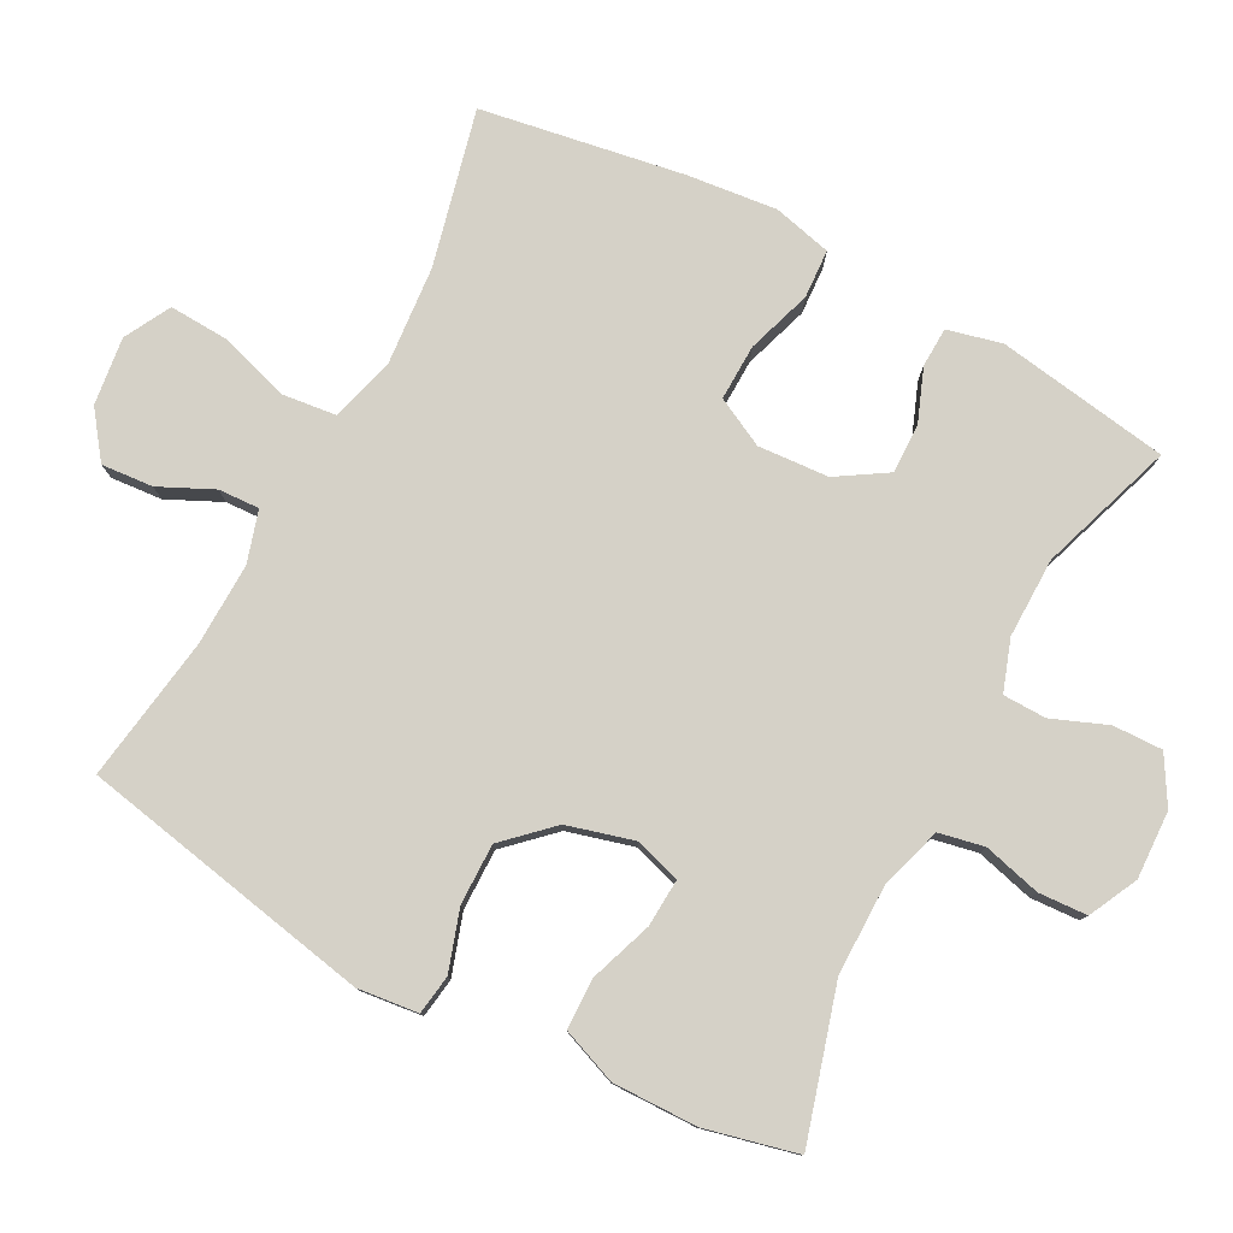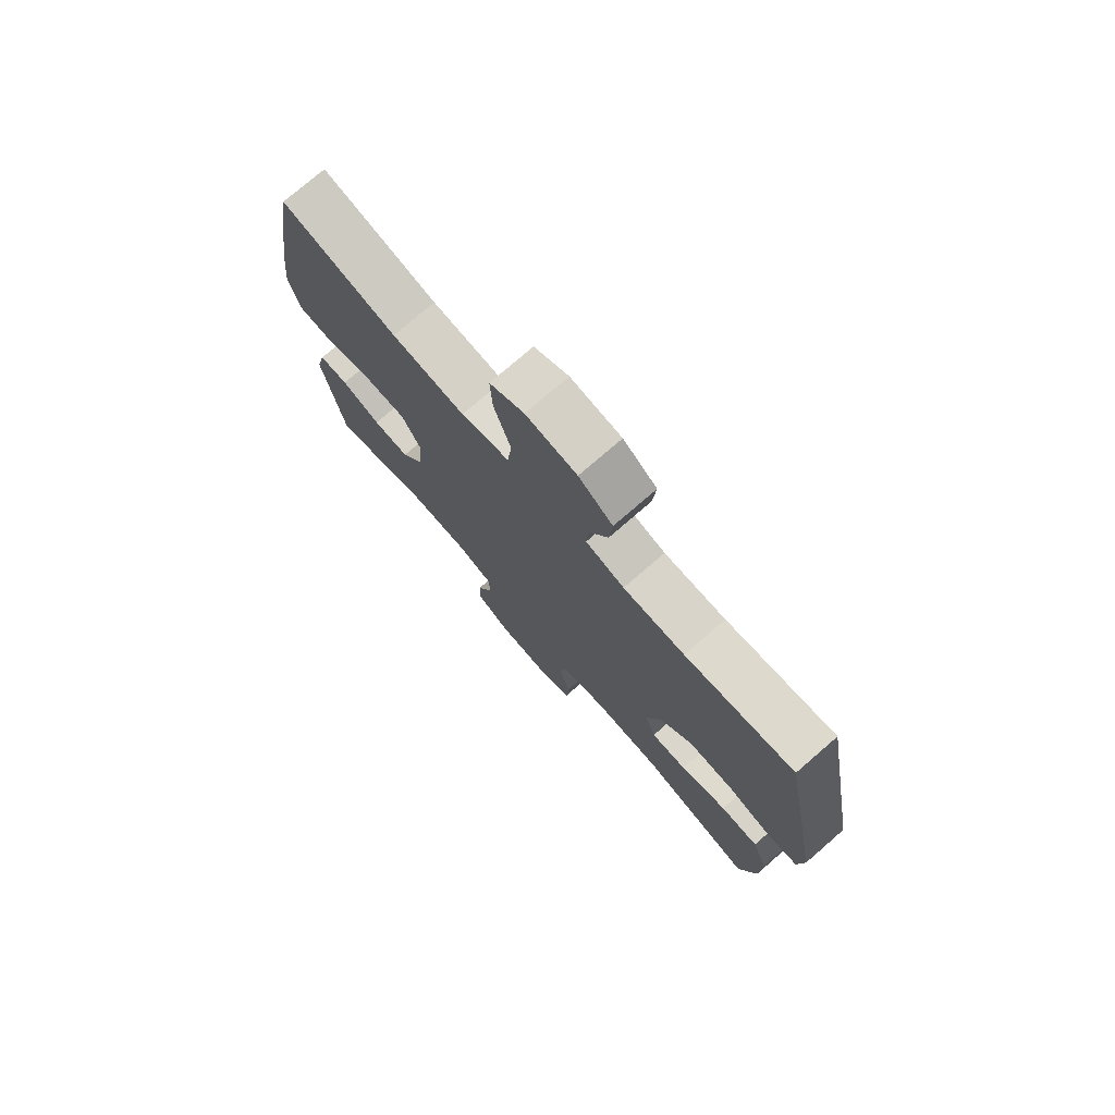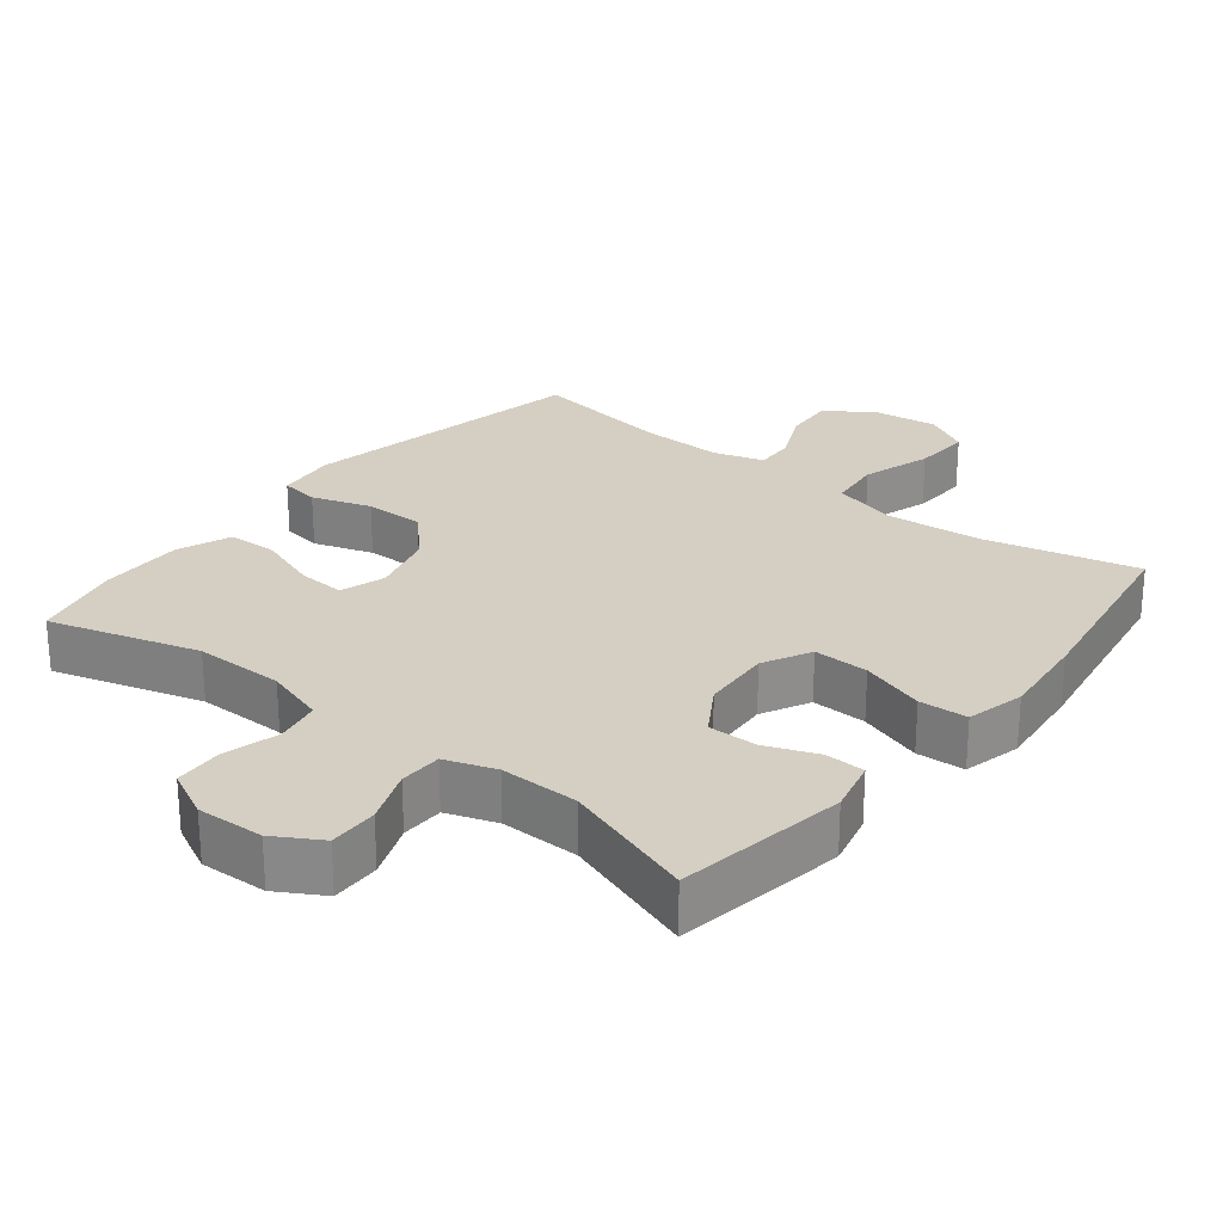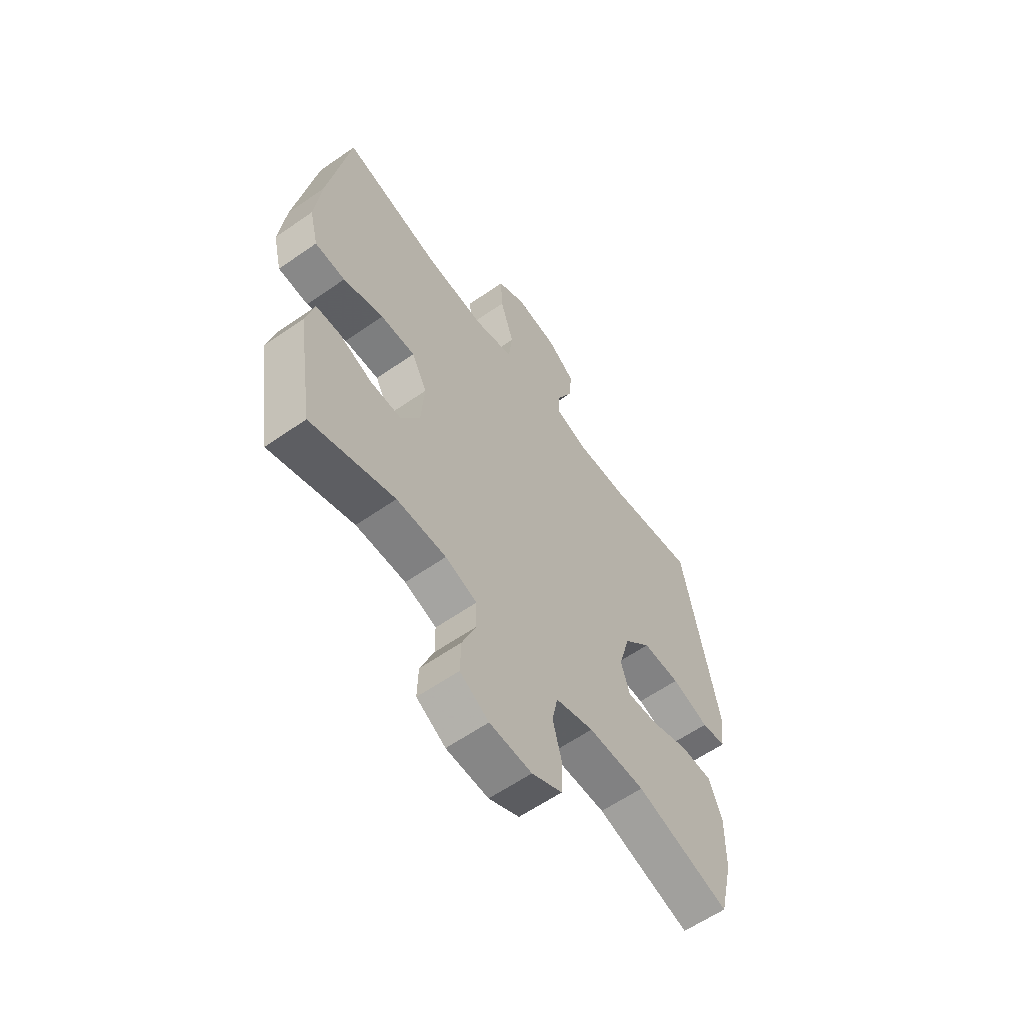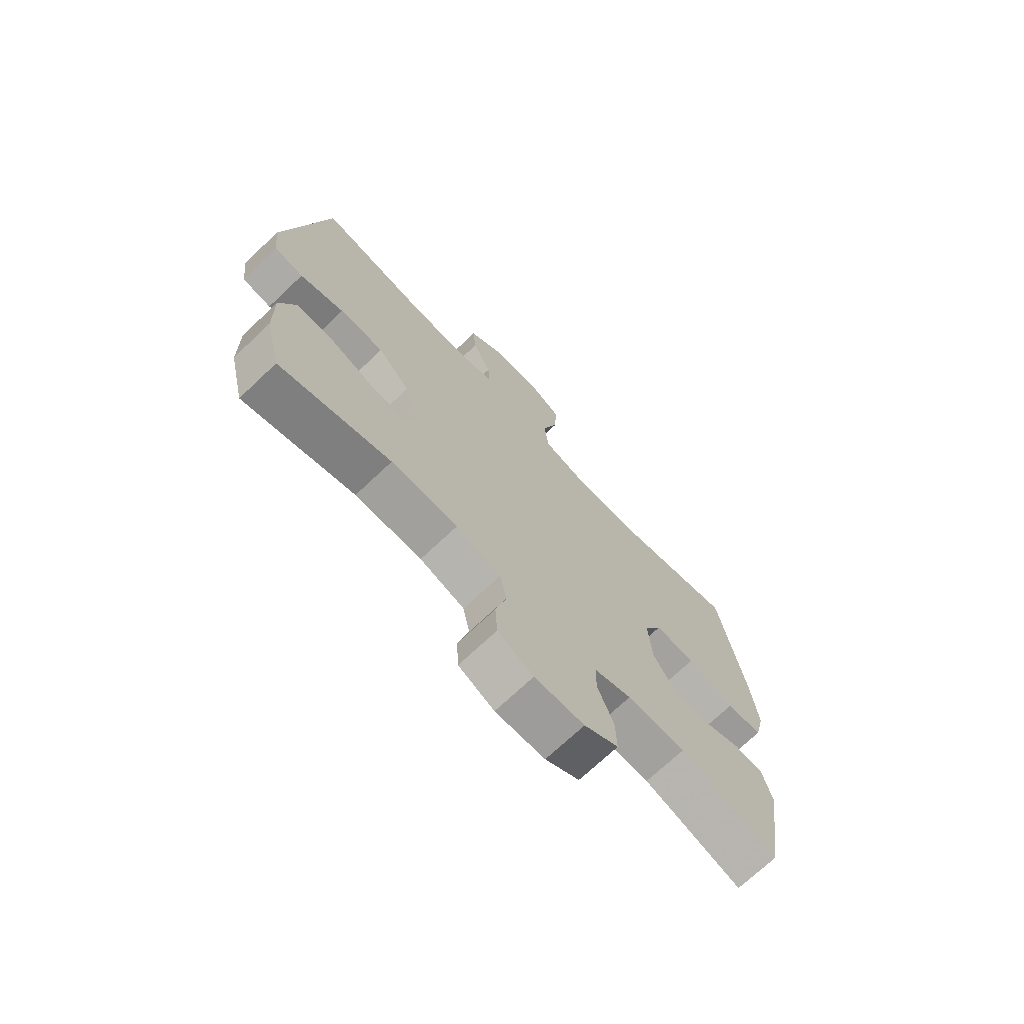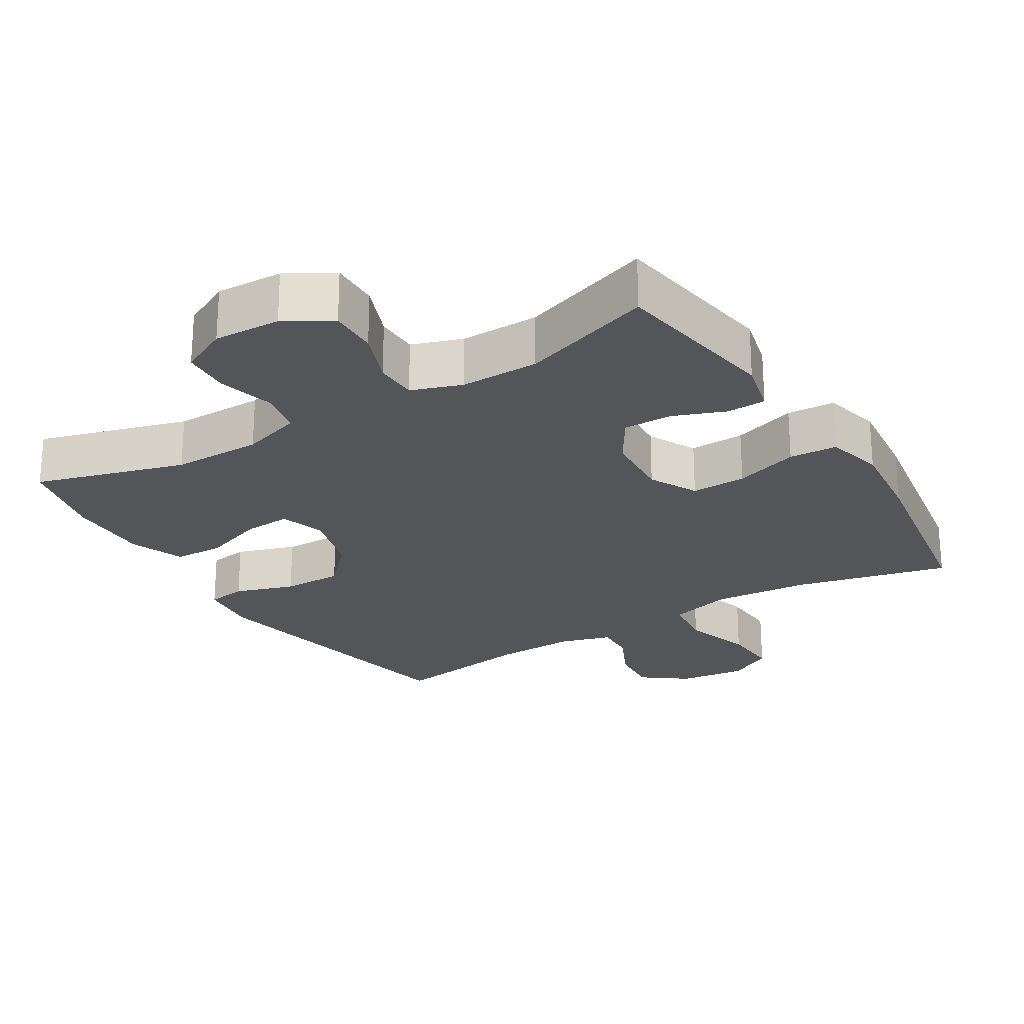
<metadata>
{"format":"obj","ext":"obj","renderer":"f3d","projection":"perspective","resolution":1024,"background":"white","views":[{"elev":79.0,"azim":118.0,"up":"+Y"},{"elev":76.0,"azim":49.1,"up":"+Z"},{"elev":25.7,"azim":-141.3,"up":"+Y"},{"elev":-60.4,"azim":-54.5,"up":"+Z"},{"elev":-71.6,"azim":133.4,"up":"+Z"},{"elev":-24.1,"azim":-148.3,"up":"+Y"}]}
</metadata>
<code>
v 0.5 0.07 0.5
v 0.58 0.07 0.084
v 0.57 0.07 -0.002
v 0.514 0.07 -0.01
v 0.429 0.07 0.018
v 0.343 0.07 0.019
v 0.281 0.07 -0.046
v 0.255 0.07 -0.14
v 0.275 0.07 -0.205
v 0.343 0.07 -0.201
v 0.431 0.07 -0.17
v 0.503 0.07 -0.172
v 0.533 0.07 -0.25
v 0.531 0.07 -0.37
v 0.5 0.07 -0.5
v 0.286 0.07 -0.437
v 0.157 0.07 -0.437
v 0.07 0.07 -0.464
v 0.057 0.07 -0.528
v 0.078 0.07 -0.609
v 0.074 0.07 -0.678
v 0.005 0.07 -0.712
v -0.091 0.07 -0.708
v -0.157 0.07 -0.669
v -0.155 0.07 -0.599
v -0.124 0.07 -0.521
v -0.125 0.07 -0.46
v -0.197 0.07 -0.435
v -0.31 0.07 -0.436
v -0.5 0.07 -0.5
v -0.538 0.07 -0.256
v -0.519 0.07 -0.179
v -0.463 0.07 -0.177
v -0.388 0.07 -0.206
v -0.318 0.07 -0.207
v -0.274 0.07 -0.137
v -0.267 0.07 -0.037
v -0.302 0.07 0.032
v -0.381 0.07 0.03
v -0.473 0.07 0
v -0.542 0.07 0.004
v -0.562 0.07 0.087
v -0.548 0.07 0.214
v -0.5 0.07 0.5
v -0.28 0.07 0.447
v -0.141 0.07 0.435
v -0.049 0.07 0.46
v -0.04 0.07 0.537
v -0.071 0.07 0.637
v -0.075 0.07 0.72
v -0.01 0.07 0.755
v 0.086 0.07 0.743
v 0.15 0.07 0.695
v 0.144 0.07 0.622
v 0.108 0.07 0.546
v 0.105 0.07 0.488
v 0.178 0.07 0.466
v 0.294 0.07 0.469
v 0.5 0 0.5
v 0.58 0 0.084
v 0.57 0 -0.002
v 0.514 0 -0.01
v 0.429 0 0.018
v 0.343 0 0.019
v 0.281 0 -0.046
v 0.255 0 -0.14
v 0.275 0 -0.205
v 0.343 0 -0.201
v 0.431 0 -0.17
v 0.503 0 -0.172
v 0.533 0 -0.25
v 0.531 0 -0.37
v 0.5 0 -0.5
v 0.286 0 -0.437
v 0.157 0 -0.437
v 0.07 0 -0.464
v 0.057 0 -0.528
v 0.078 0 -0.609
v 0.074 0 -0.678
v 0.005 0 -0.712
v -0.091 0 -0.708
v -0.157 0 -0.669
v -0.155 0 -0.599
v -0.124 0 -0.521
v -0.125 0 -0.46
v -0.197 0 -0.435
v -0.31 0 -0.436
v -0.5 0 -0.5
v -0.538 0 -0.256
v -0.519 0 -0.179
v -0.463 0 -0.177
v -0.388 0 -0.206
v -0.318 0 -0.207
v -0.274 0 -0.137
v -0.267 0 -0.037
v -0.302 0 0.032
v -0.381 0 0.03
v -0.473 0 0
v -0.542 0 0.004
v -0.562 0 0.087
v -0.548 0 0.214
v -0.5 0 0.5
v -0.28 0 0.447
v -0.141 0 0.435
v -0.049 0 0.46
v -0.04 0 0.537
v -0.071 0 0.637
v -0.075 0 0.72
v -0.01 0 0.755
v 0.086 0 0.743
v 0.15 0 0.695
v 0.144 0 0.622
v 0.108 0 0.546
v 0.105 0 0.488
v 0.178 0 0.466
v 0.294 0 0.469
f 52 53 54 55
f 52 55 56
f 51 52 56
f 48 49 50 51
f 47 48 51 56
f 46 47 56 57
f 42 43 44 45
f 42 45 46
f 39 40 41 42
f 38 39 42 46
f 37 38 46 57
f 31 32 33 34
f 29 30 31 34
f 28 29 34 35
f 27 28 35 36
f 23 24 25 26
f 23 26 27
f 22 23 27
f 19 20 21 22
f 18 19 22 27
f 17 18 27 36
f 13 14 15 16
f 10 11 12 13
f 9 10 13 16
f 8 9 16 17
f 2 3 4 5
f 58 1 2 5
f 58 5 6
f 57 58 6 7
f 17 36 37 57
f 7 8 17 57
f 113 112 111 110
f 114 113 110
f 114 110 109
f 109 108 107 106
f 114 109 106 105
f 115 114 105 104
f 103 102 101 100
f 104 103 100
f 100 99 98 97
f 104 100 97 96
f 115 104 96 95
f 92 91 90 89
f 92 89 88 87
f 93 92 87 86
f 94 93 86 85
f 84 83 82 81
f 85 84 81
f 85 81 80
f 80 79 78 77
f 85 80 77 76
f 94 85 76 75
f 74 73 72 71
f 71 70 69 68
f 74 71 68 67
f 75 74 67 66
f 63 62 61 60
f 63 60 59 116
f 64 63 116
f 65 64 116 115
f 115 95 94 75
f 115 75 66 65
f 1 59 60 2
f 2 60 61 3
f 3 61 62 4
f 4 62 63 5
f 5 63 64 6
f 6 64 65 7
f 7 65 66 8
f 8 66 67 9
f 9 67 68 10
f 10 68 69 11
f 11 69 70 12
f 12 70 71 13
f 13 71 72 14
f 14 72 73 15
f 15 73 74 16
f 16 74 75 17
f 17 75 76 18
f 18 76 77 19
f 19 77 78 20
f 20 78 79 21
f 21 79 80 22
f 22 80 81 23
f 23 81 82 24
f 24 82 83 25
f 25 83 84 26
f 26 84 85 27
f 27 85 86 28
f 28 86 87 29
f 29 87 88 30
f 30 88 89 31
f 31 89 90 32
f 32 90 91 33
f 33 91 92 34
f 34 92 93 35
f 35 93 94 36
f 36 94 95 37
f 37 95 96 38
f 38 96 97 39
f 39 97 98 40
f 40 98 99 41
f 41 99 100 42
f 42 100 101 43
f 43 101 102 44
f 44 102 103 45
f 45 103 104 46
f 46 104 105 47
f 47 105 106 48
f 48 106 107 49
f 49 107 108 50
f 50 108 109 51
f 51 109 110 52
f 52 110 111 53
f 53 111 112 54
f 54 112 113 55
f 55 113 114 56
f 56 114 115 57
f 57 115 116 58
f 58 116 59 1

</code>
